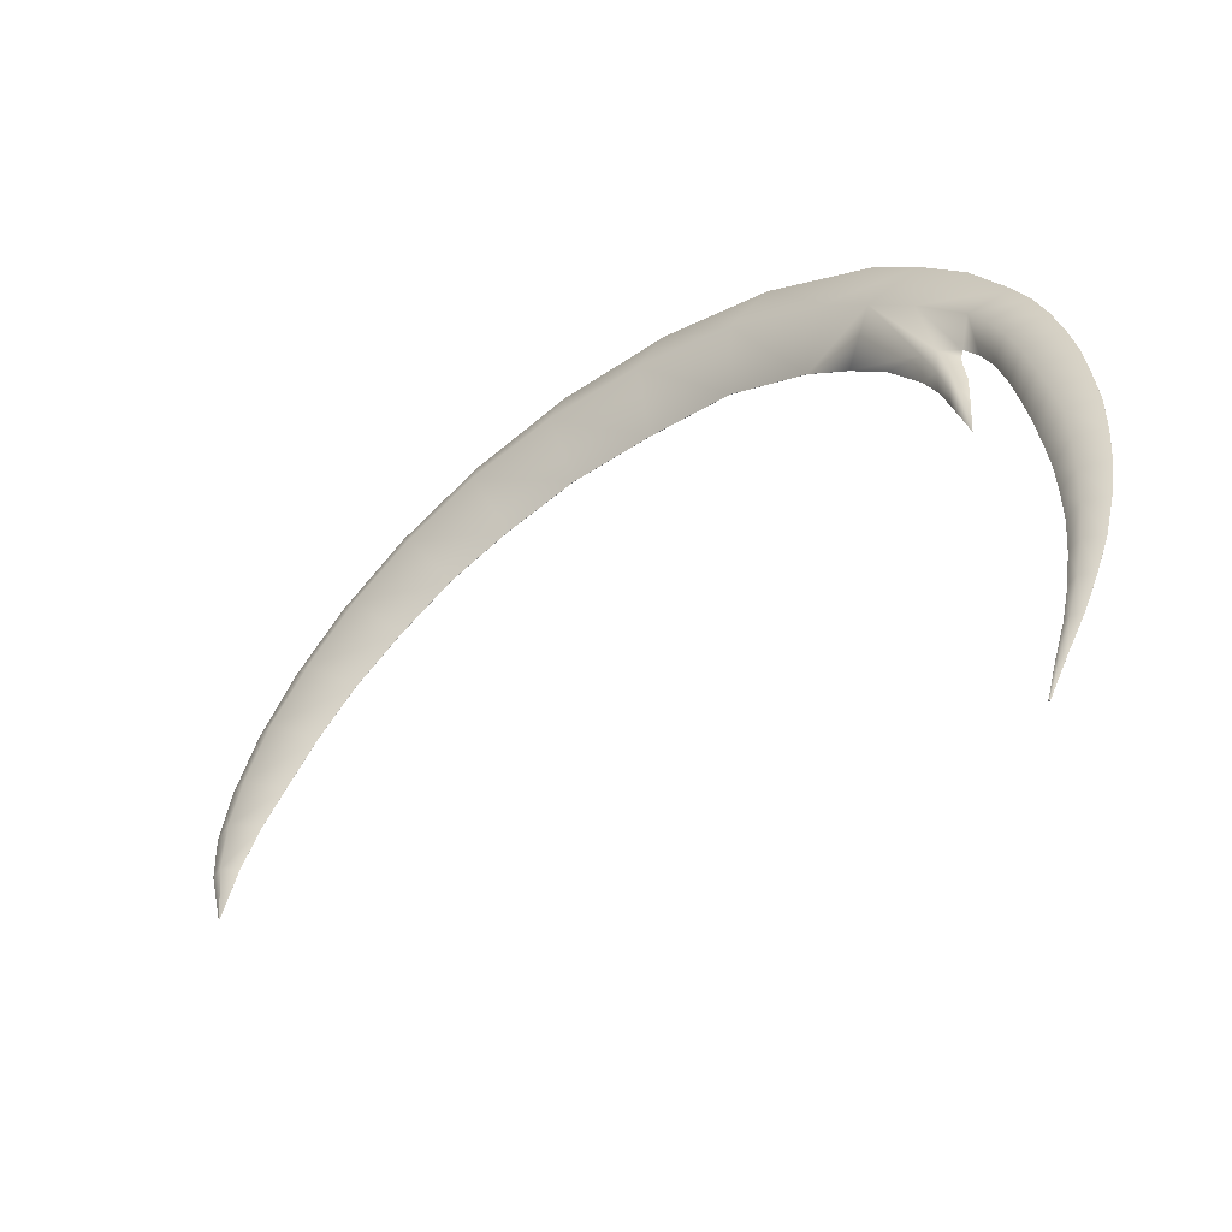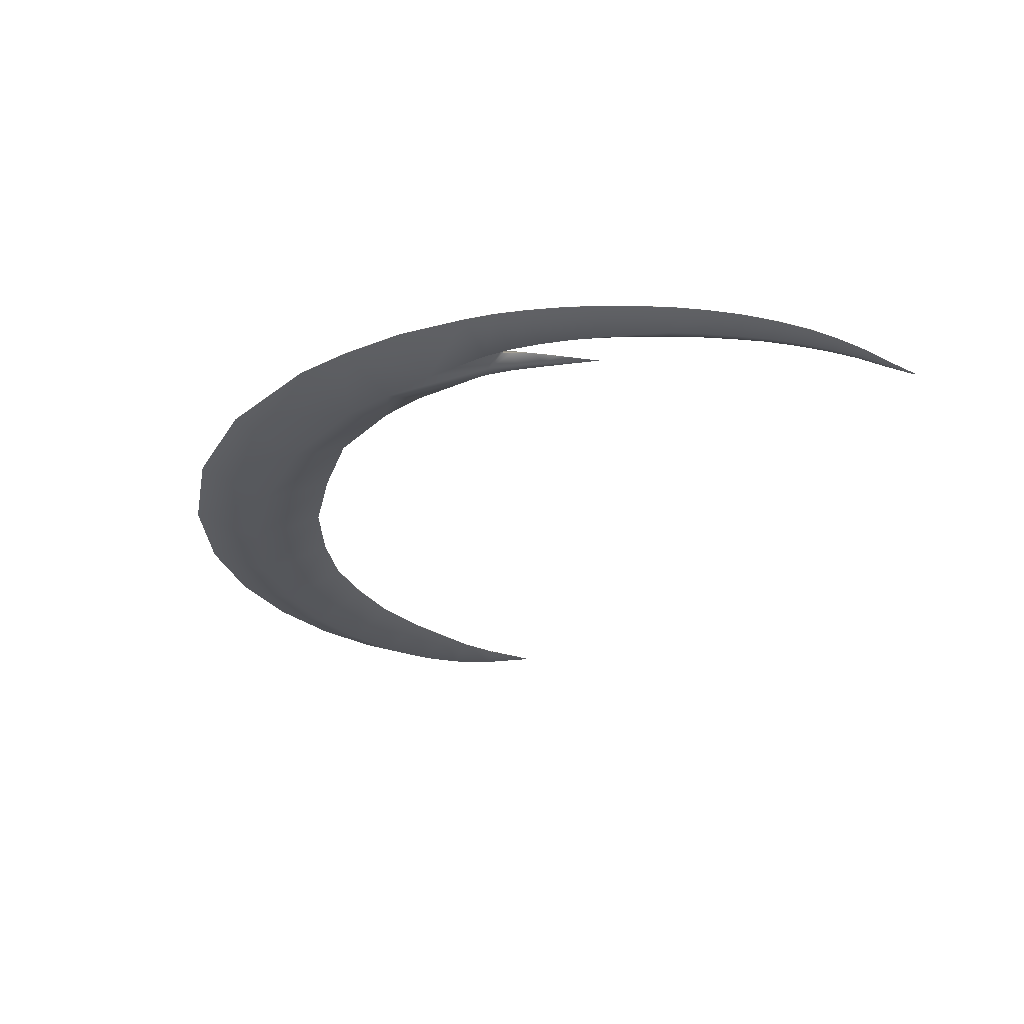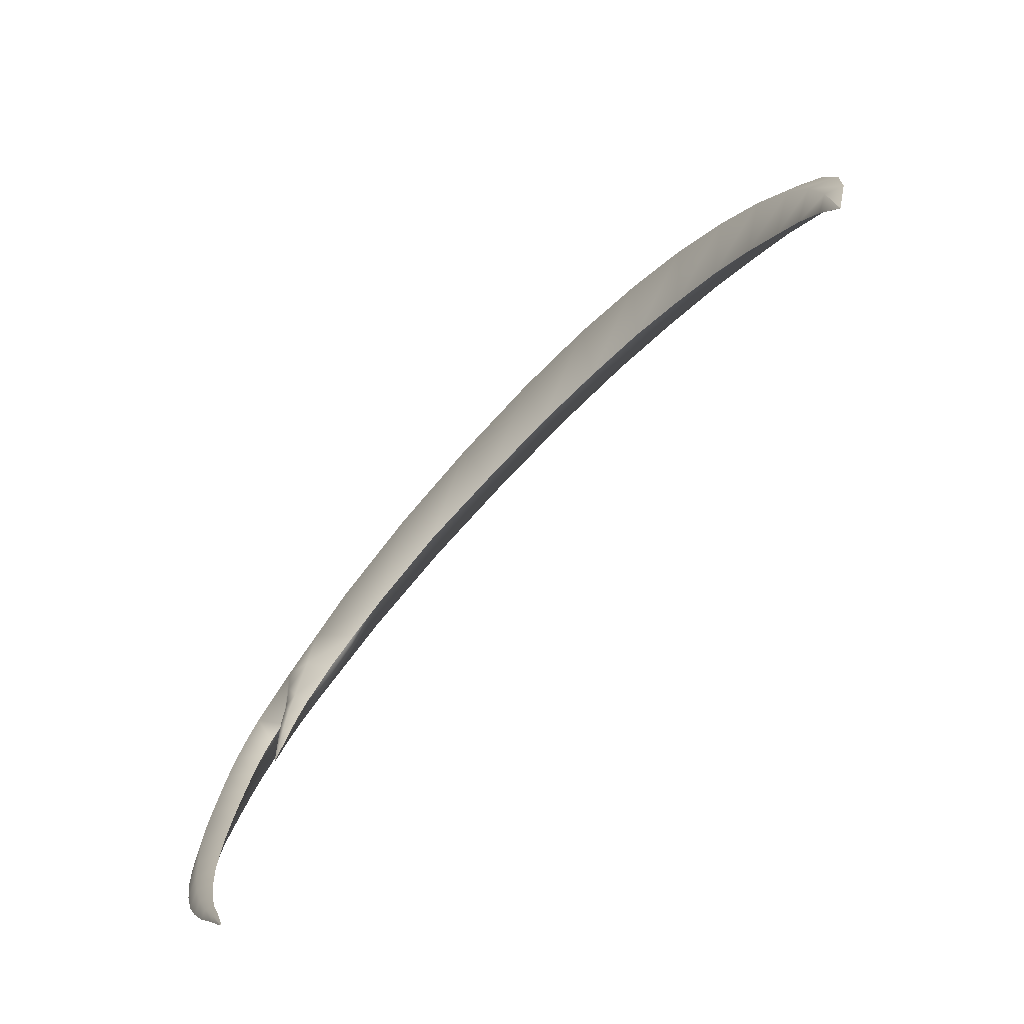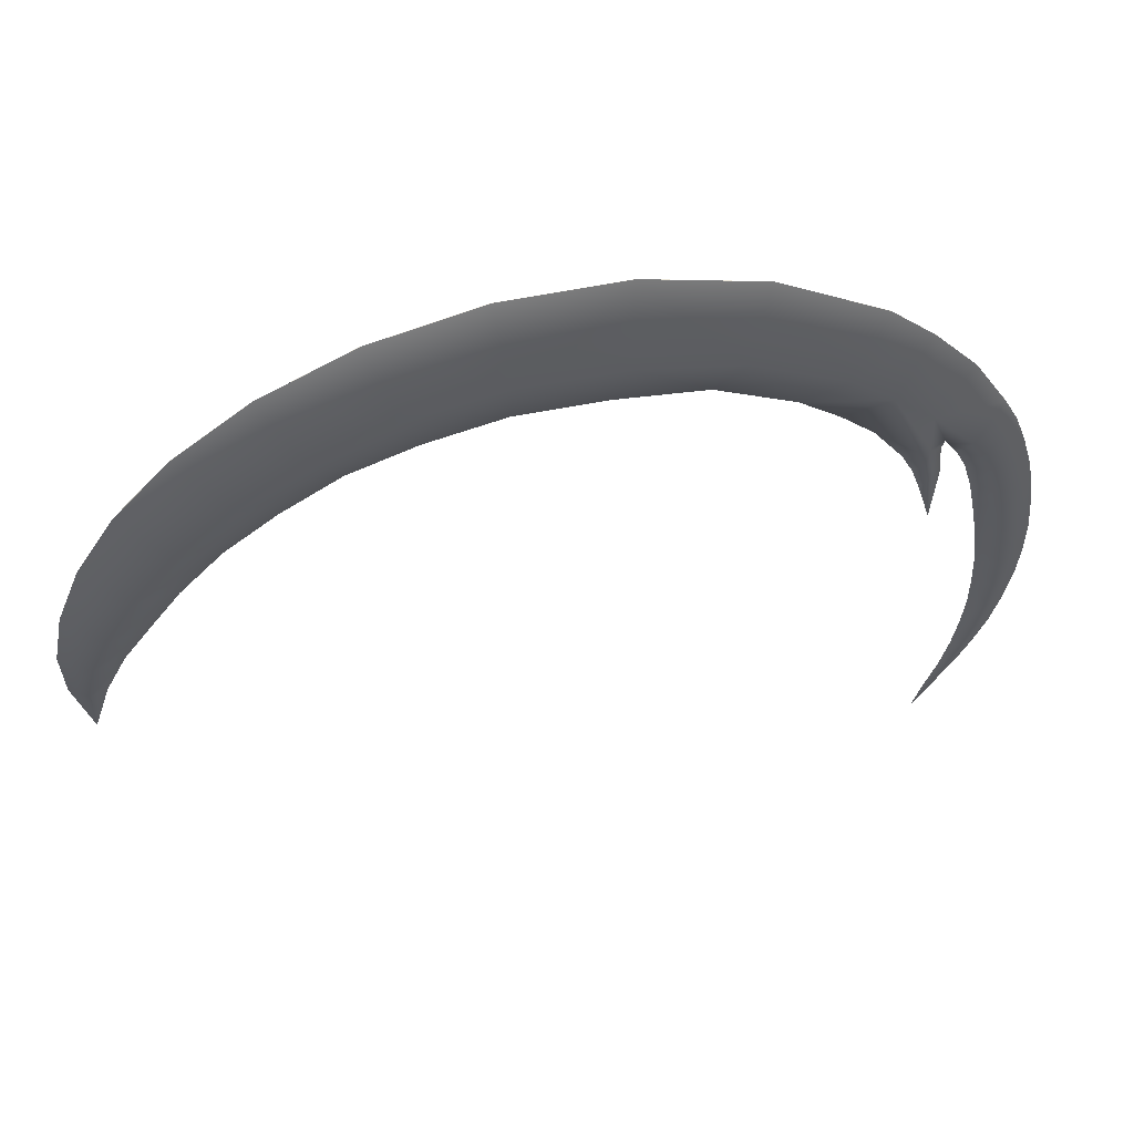
<metadata>
{"format":"obj","ext":"obj","renderer":"f3d","projection":"perspective","resolution":1024,"background":"white","views":[{"elev":-50.4,"azim":-141.8,"up":"+Y"},{"elev":-27.2,"azim":-98.4,"up":"+Z"},{"elev":-73.5,"azim":46.4,"up":"+Y"},{"elev":53.5,"azim":165.2,"up":"+Y"}]}
</metadata>
<code>
g Ice_trail01
v 3.567 -0.7067 -0.001177
v 3.427 -0.2967 -0.0002551
v 3.564 -0.7072 -6.027e-06
v 3.555 -0.2535 -0.06985
v 3.57 -0.7061 -6.027e-06
v 3.256 0.03242 -0.0003883
v 3.7 -0.2043 -0.0002551
v 3.489 0.1253 -0.1136
v 3.056 0.3002 -0.0005017
v 3.717 0.1936 -0.0003883
v 3.348 0.4569 -0.1509
v 2.783 0.6569 -0.0005955
v 3.624 0.6406 -0.0005017
v 3.107 0.8879 -0.1818
v 2.439 1.007 -0.0006694
v 3.429 1.12 -0.0005955
v 2.761 1.289 -0.2064
v 2.026 1.302 -0.0007236
v 3.115 1.61 -0.0006694
v 2.326 1.69 -0.2245
v 1.557 1.566 -0.0007581
v 2.67 2.082 -0.0007236
v 1.799 2.021 -0.2363
v 1.019 1.73 -0.0007727
v 2.085 2.499 -0.000758
v 1.174 2.282 -0.2417
v 0.3927 1.834 -0.0007676
v 1.359 2.818 -0.0007726
v 0.4409 2.405 -0.2407
v -0.3124 1.795 -0.0007427
v 0.4981 2.986 -0.0007676
v -0.3799 2.348 -0.2334
v -1.029 1.688 -0.0006981
v -0.4601 2.946 -0.0007426
v -1.202 2.134 -0.2196
v -1.407 2.663 -0.0006981
v -1.677 1.358 -0.0006337
v -1.978 1.713 -0.1995
v -2.275 2.134 -0.0006337
v -2.637 1.792 -0.0005916
v -2.317 1.397 -0.1862
v -2.009 1.099 -0.0005916
v -2.657 1.082 -0.1729
v -2.999 1.37 -0.0005495
v -3.292 0.884 -0.0004976
v -3.017 0.665 -0.1565
v -3.411 0.6498 -0.0004716
v -3.14 0.4653 -0.1482
v -3.505 0.3983 -0.0004456
v -3.238 0.2483 -0.14
v -3.589 0.1151 -0.0004147
v -3.324 -0.005931 -0.1302
v -3.653 -0.1682 -0.0003838
v -3.39 -0.2602 -0.1204
v -3.689 -0.4514 -0.0003528
v -3.448 -0.5144 -0.1105
v -3.717 -0.7346 -0.0003219
v -3.497 -0.7686 -0.1007
v -3.715 -1.034 -0.000286
v -3.506 -1.053 -0.08929
v -3.692 -1.334 -0.0002502
v -3.28 -0.7973 -0.0003219
v -3.241 -0.5451 -0.0003529
v -3.194 -0.293 -0.0003838
v -3.139 -0.04092 -0.0004147
v -3.064 0.2112 -0.0004456
v -2.976 0.3991 -0.0004716
v -2.864 0.5698 -0.0004976
v -3.313 -1.069 -0.000286
v -3.493 -1.338 -0.07787
v -3.325 -1.341 -0.0002502
v -3.638 -1.634 -0.0002143
v -3.469 -1.623 -0.06645
v -3.326 -1.613 -0.0002143
v -3.558 -1.934 -0.0001785
v -3.3 -1.885 -0.0001785
v -3.418 -1.907 -0.05503
v -3.452 -2.197 -0.0001377
v -3.346 -2.176 -0.04201
v -3.256 -2.159 -0.0001377
v -3.324 -2.46 -9.689e-05
v -3.251 -2.445 -0.02899
v -3.189 -2.432 -9.689e-05
v -3.168 -2.723 -5.608e-05
v -3.129 -2.714 -0.01598
v -3.023 -2.986 -1.526e-05
v -3.094 -2.705 -5.608e-05
v -3.016 -2.982 -0.002958
v -3.01 -2.979 -1.526e-05
v 3.427 -0.2967 0.0002552
v 3.567 -0.7067 0.001177
v 3.564 -0.7072 6.142e-06
v 3.555 -0.2535 0.06985
v 3.57 -0.7061 6.142e-06
v 3.256 0.03242 0.0003884
v 3.7 -0.2043 0.0002552
v 3.489 0.1253 0.1136
v 3.056 0.3002 0.0005019
v 3.717 0.1936 0.0003884
v 3.348 0.4569 0.1509
v 2.783 0.6569 0.0005956
v 3.624 0.6406 0.0005019
v 3.107 0.8879 0.1818
v 2.439 1.007 0.0006695
v 3.429 1.12 0.0005956
v 2.761 1.289 0.2064
v 2.026 1.302 0.0007236
v 3.115 1.61 0.0006695
v 2.326 1.69 0.2245
v 1.557 1.566 0.000758
v 2.67 2.082 0.0007236
v 1.799 2.021 0.2363
v 1.019 1.73 0.0007727
v 2.085 2.499 0.000758
v 1.174 2.282 0.2417
v 0.3927 1.834 0.0007676
v 1.359 2.818 0.0007727
v 0.4409 2.405 0.2407
v -0.3124 1.795 0.0007427
v 0.4981 2.986 0.0007676
v -0.3799 2.348 0.2334
v -1.029 1.688 0.0006981
v -0.4601 2.946 0.0007427
v -1.202 2.134 0.2196
v -1.407 2.663 0.0006981
v -1.677 1.358 0.0006337
v -1.978 1.713 0.1995
v -2.275 2.134 0.0006337
v -2.637 1.792 0.0005916
v -2.317 1.397 0.1862
v -2.657 1.082 0.1729
v -2.999 1.37 0.0005495
v -2.009 1.099 0.0005916
v -3.292 0.884 0.0004976
v -2.457 1.013 0.1398
v -2.292 0.8322 0.0005811
v -2.608 0.6294 0.09337
v -2.543 0.4802 0.0005706
v -3.017 0.665 0.1565
v -3.411 0.6498 0.0004716
v -2.682 0.8404 0.1298
v -2.691 0.3922 0.07016
v -2.643 0.2802 0.0005653
v -3.14 0.4653 0.1482
v -3.505 0.3983 0.0004456
v -2.864 0.5698 0.0004976
v -2.976 0.3991 0.0004716
v -2.844 0.4933 0.0005106
v -3.064 0.2112 0.0004456
v -2.719 0.5992 0.08674
v -2.848 0.4167 0.0005236
v -3.238 0.2483 0.14
v -3.589 0.1151 0.0004147
v -3.139 -0.04092 0.0004147
v -2.774 0.3695 0.06519
v -2.868 0.2326 0.0005301
v -3.324 -0.00593 0.1302
v -3.653 -0.1682 0.0003838
v -3.194 -0.293 0.0003838
v -3.39 -0.2602 0.1204
v -3.689 -0.4514 0.0003529
v -3.241 -0.5451 0.0003529
v -3.448 -0.5144 0.1105
v -3.717 -0.7346 0.0003219
v -3.28 -0.7973 0.0003219
v -3.497 -0.7686 0.1007
v -3.715 -1.034 0.0002861
v -3.506 -1.053 0.08929
v -3.313 -1.069 0.0002861
v -3.692 -1.334 0.0002502
v -3.493 -1.338 0.07787
v -3.325 -1.341 0.0002502
v -3.638 -1.634 0.0002143
v -3.469 -1.623 0.06645
v -3.326 -1.613 0.0002143
v -3.558 -1.934 0.0001785
v -3.3 -1.885 0.0001785
v -3.418 -1.907 0.05503
v -3.452 -2.197 0.0001377
v -3.346 -2.176 0.04201
v -3.256 -2.159 0.0001377
v -3.324 -2.46 9.689e-05
v -3.251 -2.445 0.02899
v -3.189 -2.432 9.689e-05
v -3.168 -2.723 5.608e-05
v -3.129 -2.714 0.01598
v -3.023 -2.986 1.53e-05
v -3.094 -2.705 5.611e-05
v -3.016 -2.982 0.002958
v -3.01 -2.979 1.53e-05
v 3.7 -0.2043 0.0002552
v 3.57 -0.7061 -6.027e-06
v 3.57 -0.7061 6.142e-06
v 3.7 -0.2043 -0.0002551
v 3.717 0.1936 0.0003884
v 3.717 0.1936 -0.0003883
v 3.624 0.6406 0.0005019
v 3.624 0.6406 -0.0005017
v 3.429 1.12 0.0005956
v 3.429 1.12 -0.0005955
v 3.115 1.61 0.0006695
v 3.115 1.61 -0.0006694
v 2.67 2.082 0.0007236
v 2.67 2.082 -0.0007236
v 2.085 2.499 0.000758
v 2.085 2.499 -0.000758
v 1.359 2.818 0.0007727
v 1.359 2.818 -0.0007726
v 0.4981 2.986 0.0007676
v 0.4981 2.986 -0.0007676
v -0.4601 2.946 0.0007427
v -0.4601 2.946 -0.0007426
v -1.407 2.663 0.0006981
v -1.407 2.663 -0.0006981
v -2.275 2.134 0.0006337
v -2.275 2.134 -0.0006337
v -2.637 1.792 -0.0005916
v -2.637 1.792 0.0005916
v -2.999 1.37 -0.0005495
v -2.999 1.37 0.0005495
v -3.292 0.884 -0.0004976
v -3.292 0.884 0.0004976
v -3.411 0.6498 -0.0004716
v -3.411 0.6498 0.0004716
v -3.505 0.3983 -0.0004456
v -3.505 0.3983 0.0004456
v -3.589 0.1151 -0.0004147
v -3.589 0.1151 0.0004147
v -3.653 -0.1682 -0.0003838
v -3.653 -0.1682 0.0003838
v -3.689 -0.4514 -0.0003528
v -3.689 -0.4514 0.0003529
v -3.717 -0.7346 -0.0003219
v -3.717 -0.7346 0.0003219
v -3.715 -1.034 -0.000286
v -3.715 -1.034 0.0002861
v -3.692 -1.334 -0.0002502
v -3.692 -1.334 0.0002502
v -3.638 -1.634 -0.0002143
v -3.638 -1.634 0.0002143
v -3.558 -1.934 -0.0001785
v -3.558 -1.934 0.0001785
v -3.452 -2.197 -0.0001377
v -3.452 -2.197 0.0001377
v -3.324 -2.46 -9.689e-05
v -3.324 -2.46 9.689e-05
v -3.168 -2.723 -5.608e-05
v -3.168 -2.723 5.608e-05
v -3.023 -2.986 -1.526e-05
v -3.023 -2.986 1.53e-05
v -3.016 -2.982 0.002958
v -3.023 -2.986 -1.526e-05
v -3.023 -2.986 1.53e-05
v -3.016 -2.982 -0.002958
v -3.01 -2.979 1.53e-05
v -3.01 -2.979 -1.526e-05
v -3.01 -2.979 1.53e-05
v -3.094 -2.705 -5.608e-05
v -3.01 -2.979 -1.526e-05
v -3.094 -2.705 5.611e-05
v -3.189 -2.432 -9.689e-05
v -3.189 -2.432 9.689e-05
v -3.256 -2.159 -0.0001377
v -3.256 -2.159 0.0001377
v -3.3 -1.885 -0.0001785
v -3.3 -1.885 0.0001785
v -3.326 -1.613 -0.0002143
v -3.326 -1.613 0.0002143
v -3.325 -1.341 -0.0002502
v -3.325 -1.341 0.0002502
v -3.313 -1.069 -0.000286
v -3.313 -1.069 0.0002861
v -3.28 -0.7973 -0.0003219
v -3.28 -0.7973 0.0003219
v -3.241 -0.5451 -0.0003529
v -3.241 -0.5451 0.0003529
v -3.194 -0.293 -0.0003838
v -3.194 -0.293 0.0003838
v -3.139 -0.04092 -0.0004147
v -3.139 -0.04092 0.0004147
v -3.064 0.2112 -0.0004456
v -3.064 0.2112 0.0004456
v -2.976 0.3991 -0.0004716
v -2.976 0.3991 0.0004716
v -2.864 0.5698 -0.0004976
v -2.864 0.5698 0.0004976
v 3.427 -0.2967 -0.0002551
v 3.564 -0.7072 6.142e-06
v 3.564 -0.7072 -6.027e-06
v 3.427 -0.2967 0.0002552
v 3.256 0.03242 -0.0003883
v 3.256 0.03242 0.0003884
v 3.056 0.3002 -0.0005017
v 3.056 0.3002 0.0005019
v 2.783 0.6569 -0.0005955
v 2.783 0.6569 0.0005956
v 2.439 1.007 -0.0006694
v 2.439 1.007 0.0006695
v 2.026 1.302 -0.0007236
v 2.026 1.302 0.0007236
v 1.557 1.566 -0.0007581
v 1.557 1.566 0.000758
v 1.019 1.73 -0.0007727
v 1.019 1.73 0.0007727
v 0.3927 1.834 -0.0007676
v 0.3927 1.834 0.0007676
v -0.3124 1.795 -0.0007427
v -0.3124 1.795 0.0007427
v -1.029 1.688 -0.0006981
v -1.029 1.688 0.0006981
v -1.677 1.358 -0.0006337
v -1.677 1.358 0.0006337
v -2.009 1.099 0.0005916
v -2.009 1.099 -0.0005916
v 3.567 -0.7067 0.001177
v 3.564 -0.7072 -6.027e-06
v 3.564 -0.7072 6.142e-06
v 3.567 -0.7067 -0.001177
v 3.57 -0.7061 6.142e-06
v 3.57 -0.7061 -6.027e-06
v -2.292 0.8322 0.0005811
v -2.009 1.099 0.0005916
v -2.608 0.6294 -0.09282
v -2.543 0.4802 0.0005706
v -2.719 0.5992 -0.08619
v -2.691 0.3922 -0.06948
v -2.643 0.2802 0.0005653
v -2.774 0.3695 -0.0645
v -2.744 0.1549 -0.04614
v -2.712 0.08026 0.00056
v -2.8 0.1398 -0.04282
v -2.836 -0.3196 0.0005495
v -2.719 0.5992 -0.08619
v -2.844 0.4933 0.0005106
v -2.864 0.5698 0.0004976
v -2.848 0.4167 0.0005236
v -2.774 0.3695 -0.0645
v -2.868 0.2326 0.0005301
v -2.8 0.1398 -0.04282
v -2.859 0.04854 0.0005365
v -2.836 -0.3196 0.0005495
v -2.859 0.04854 0.0005365
v -2.8 0.1398 0.04364
v -2.836 -0.3196 0.0005495
v -2.744 0.1549 0.04696
v -2.712 0.08026 0.00056
g Ice_trail01_0
f 3 2 1
f 4 1 2
f 1 4 5
f 2 6 4
f 7 5 4
f 8 4 6
f 4 8 7
f 6 9 8
f 10 7 8
f 11 8 9
f 8 11 10
f 9 12 11
f 13 10 11
f 14 11 12
f 11 14 13
f 12 15 14
f 16 13 14
f 17 14 15
f 14 17 16
f 15 18 17
f 19 16 17
f 20 17 18
f 17 20 19
f 18 21 20
f 22 19 20
f 23 20 21
f 20 23 22
f 21 24 23
f 25 22 23
f 26 23 24
f 23 26 25
f 24 27 26
f 28 25 26
f 29 26 27
f 26 29 28
f 27 30 29
f 31 28 29
f 32 29 30
f 29 32 31
f 30 33 32
f 34 31 32
f 35 32 33
f 32 35 34
f 36 34 35
f 33 37 35
f 35 38 36
f 38 35 37
f 39 36 38
f 39 38 40
f 38 37 41
f 41 40 38
f 42 41 37
f 41 43 40
f 44 40 43
f 44 43 45
f 46 45 43
f 45 46 47
f 48 47 46
f 47 48 49
f 50 49 48
f 49 50 51
f 52 51 50
f 51 52 53
f 54 53 52
f 53 54 55
f 56 55 54
f 55 56 57
f 58 57 56
f 57 58 59
f 60 59 58
f 59 60 61
f 58 56 62
f 58 62 60
f 63 62 56
f 56 54 63
f 64 63 54
f 54 52 64
f 65 64 52
f 52 50 65
f 66 65 50
f 50 48 66
f 67 66 48
f 48 46 67
f 68 67 46
f 69 60 62
f 68 46 43
f 60 69 70
f 70 61 60
f 71 70 69
f 61 70 72
f 70 71 73
f 73 72 70
f 74 73 71
f 72 73 75
f 74 76 73
f 77 75 73
f 77 73 76
f 75 77 78
f 77 76 79
f 79 78 77
f 80 79 76
f 78 79 81
f 79 80 82
f 82 81 79
f 83 82 80
f 81 82 84
f 82 83 85
f 85 84 82
f 84 85 86
f 87 85 83
f 88 86 85
f 85 87 88
f 89 88 87
f 92 91 90
f 93 90 91
f 91 94 93
f 90 93 95
f 96 93 94
f 97 95 93
f 93 96 97
f 95 97 98
f 99 97 96
f 100 98 97
f 97 99 100
f 98 100 101
f 102 100 99
f 103 101 100
f 100 102 103
f 101 103 104
f 105 103 102
f 106 104 103
f 103 105 106
f 104 106 107
f 108 106 105
f 109 107 106
f 106 108 109
f 107 109 110
f 111 109 108
f 112 110 109
f 109 111 112
f 110 112 113
f 114 112 111
f 115 113 112
f 112 114 115
f 113 115 116
f 117 115 114
f 118 116 115
f 115 117 118
f 116 118 119
f 120 118 117
f 121 119 118
f 118 120 121
f 119 121 122
f 123 121 120
f 124 122 121
f 121 123 124
f 125 124 123
f 122 124 126
f 124 125 127
f 127 126 124
f 128 127 125
f 128 129 127
f 127 130 126
f 130 127 129
f 130 129 131
f 132 131 129
f 133 126 130
f 132 134 131
f 130 135 133
f 130 131 135
f 136 133 135
f 135 137 136
f 138 136 137
f 139 131 134
f 134 140 139
f 141 135 131
f 135 141 137
f 137 142 138
f 143 138 142
f 144 139 140
f 140 145 144
f 139 146 131
f 131 146 141
f 146 139 147
f 144 147 139
f 148 141 146
f 147 144 149
f 150 137 141
f 141 148 150
f 137 150 142
f 151 150 148
f 152 144 145
f 152 149 144
f 145 153 152
f 149 152 154
f 150 151 155
f 155 142 150
f 156 155 151
f 157 152 153
f 157 154 152
f 153 158 157
f 154 157 159
f 160 157 158
f 160 159 157
f 158 161 160
f 159 160 162
f 163 160 161
f 163 162 160
f 161 164 163
f 162 163 165
f 166 163 164
f 166 165 163
f 164 167 166
f 166 168 165
f 168 166 167
f 169 165 168
f 167 170 168
f 168 171 169
f 171 168 170
f 172 169 171
f 170 173 171
f 171 174 172
f 174 171 173
f 175 172 174
f 173 176 174
f 175 174 177
f 178 174 176
f 178 177 174
f 176 179 178
f 178 180 177
f 180 178 179
f 181 177 180
f 179 182 180
f 180 183 181
f 183 180 182
f 184 181 183
f 182 185 183
f 183 186 184
f 186 183 185
f 185 187 186
f 188 184 186
f 189 186 187
f 186 189 188
f 190 188 189
f 193 192 191
f 194 191 192
f 191 194 195
f 196 195 194
f 195 196 197
f 198 197 196
f 197 198 199
f 200 199 198
f 199 200 201
f 202 201 200
f 201 202 203
f 204 203 202
f 203 204 205
f 206 205 204
f 205 206 207
f 208 207 206
f 207 208 209
f 210 209 208
f 209 210 211
f 212 211 210
f 211 212 213
f 214 213 212
f 213 214 215
f 216 215 214
f 216 217 215
f 218 215 217
f 217 219 218
f 220 218 219
f 219 221 220
f 222 220 221
f 221 223 222
f 224 222 223
f 223 225 224
f 226 224 225
f 225 227 226
f 228 226 227
f 227 229 228
f 230 228 229
f 229 231 230
f 232 230 231
f 231 233 232
f 234 232 233
f 233 235 234
f 236 234 235
f 235 237 236
f 238 236 237
f 237 239 238
f 240 238 239
f 239 241 240
f 242 240 241
f 241 243 242
f 244 242 243
f 243 245 244
f 246 244 245
f 245 247 246
f 248 246 247
f 247 249 248
f 250 248 249
f 253 252 251
f 254 251 252
f 251 254 255
f 256 255 254
f 259 258 257
f 260 257 258
f 258 261 260
f 262 260 261
f 261 263 262
f 264 262 263
f 263 265 264
f 266 264 265
f 265 267 266
f 268 266 267
f 267 269 268
f 270 268 269
f 269 271 270
f 272 270 271
f 271 273 272
f 274 272 273
f 273 275 274
f 276 274 275
f 275 277 276
f 278 276 277
f 277 279 278
f 280 278 279
f 279 281 280
f 282 280 281
f 281 283 282
f 284 282 283
f 283 285 284
f 286 284 285
f 289 288 287
f 290 287 288
f 287 290 291
f 292 291 290
f 291 292 293
f 294 293 292
f 293 294 295
f 296 295 294
f 295 296 297
f 298 297 296
f 297 298 299
f 300 299 298
f 299 300 301
f 302 301 300
f 301 302 303
f 304 303 302
f 303 304 305
f 306 305 304
f 305 306 307
f 308 307 306
f 307 308 309
f 310 309 308
f 309 310 311
f 312 311 310
f 312 313 311
f 314 311 313
f 317 316 315
f 318 315 316
f 315 318 319
f 320 319 318
f 322 321 42
f 321 323 42
f 323 41 42
f 324 323 321
f 323 325 41
f 43 41 325
f 323 324 326
f 323 326 325
f 327 326 324
f 328 325 326
f 326 327 329
f 326 329 328
f 330 329 327
f 331 328 329
f 332 329 330
f 331 329 332
f 333 68 43
f 334 68 333
f 335 68 334
f 336 334 333
f 333 337 336
f 338 336 337
f 337 339 338
f 340 338 339
f 341 340 339
f 344 343 342
f 342 343 156
f 155 156 343
f 344 345 343
f 343 345 155
f 344 346 345
f 142 155 345
f 346 143 345
f 142 345 143

</code>
